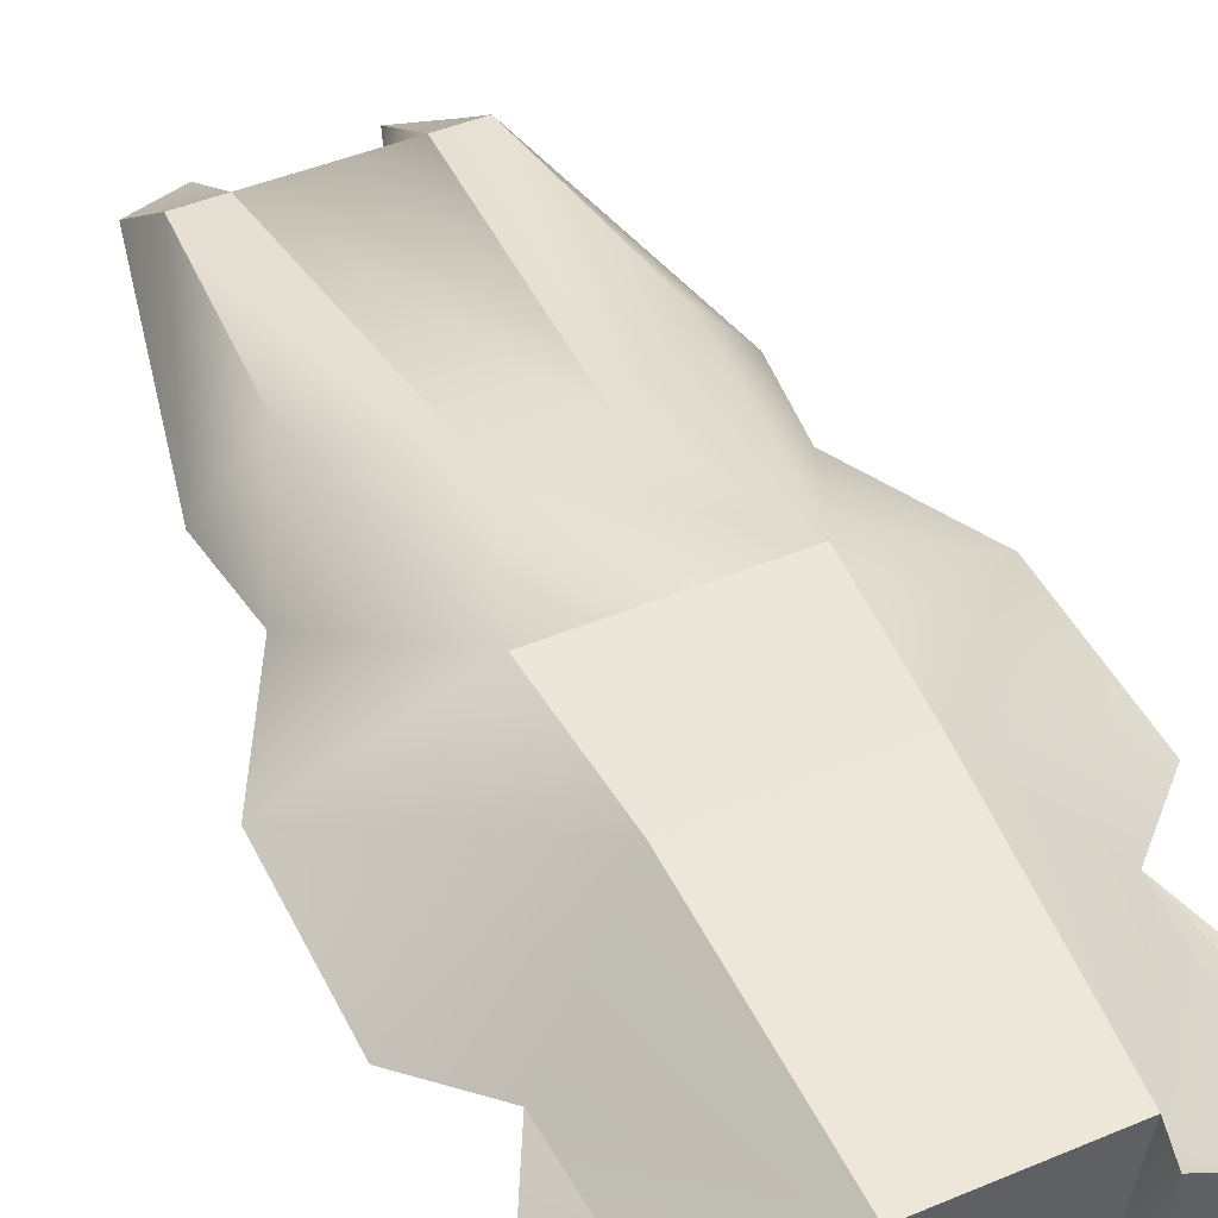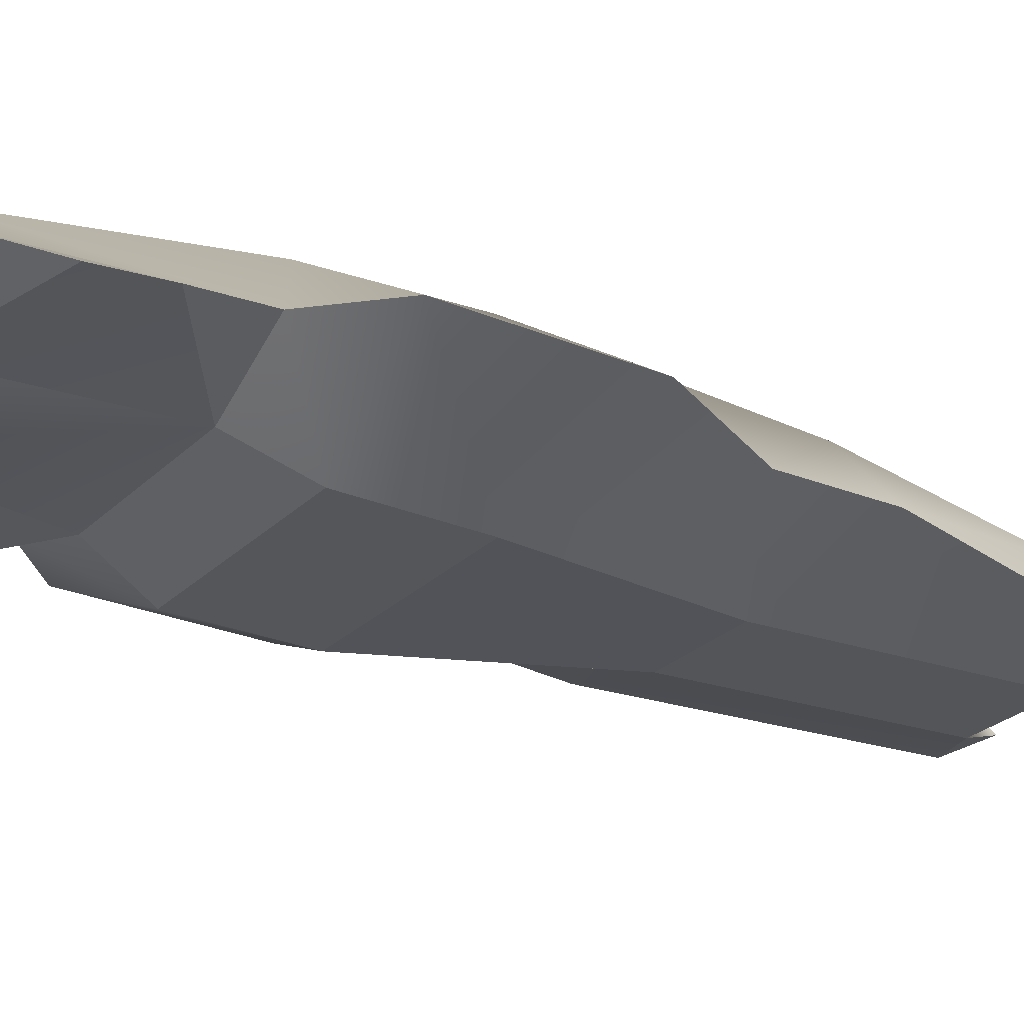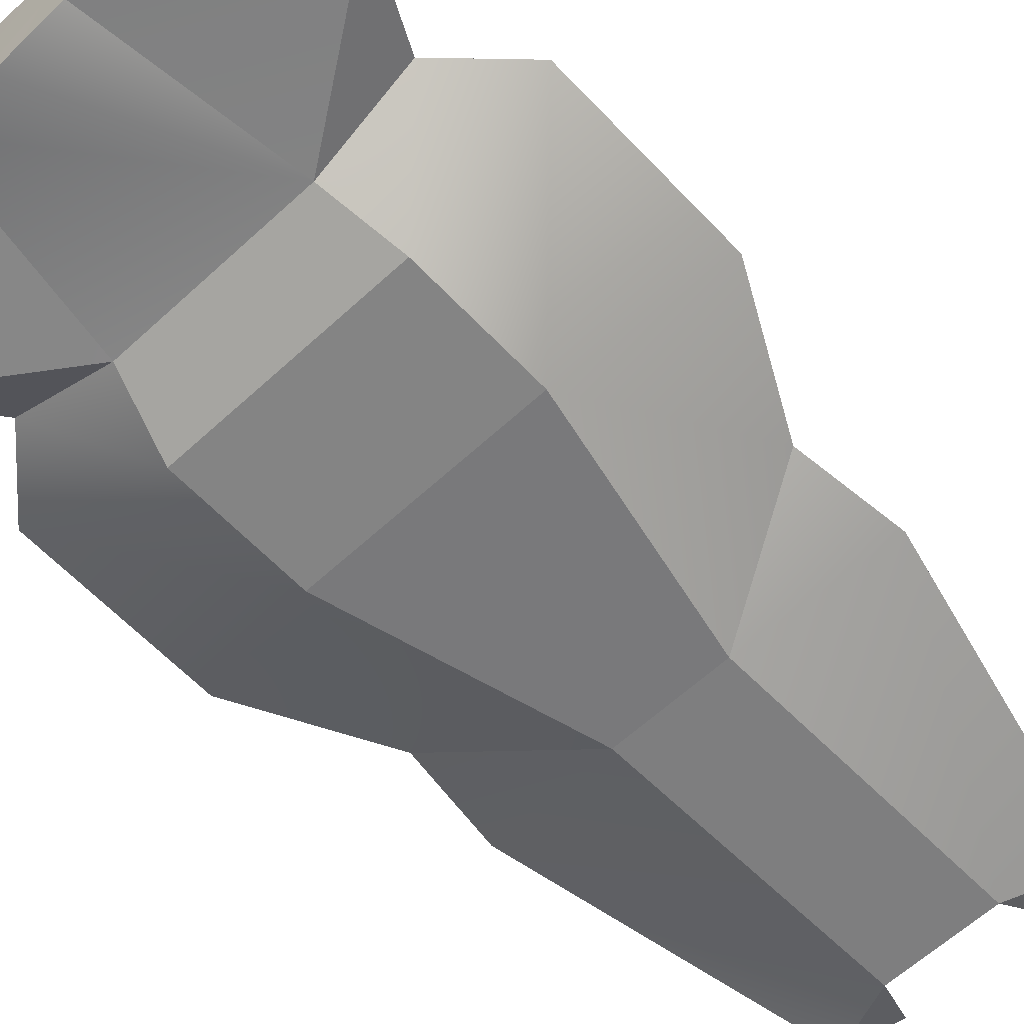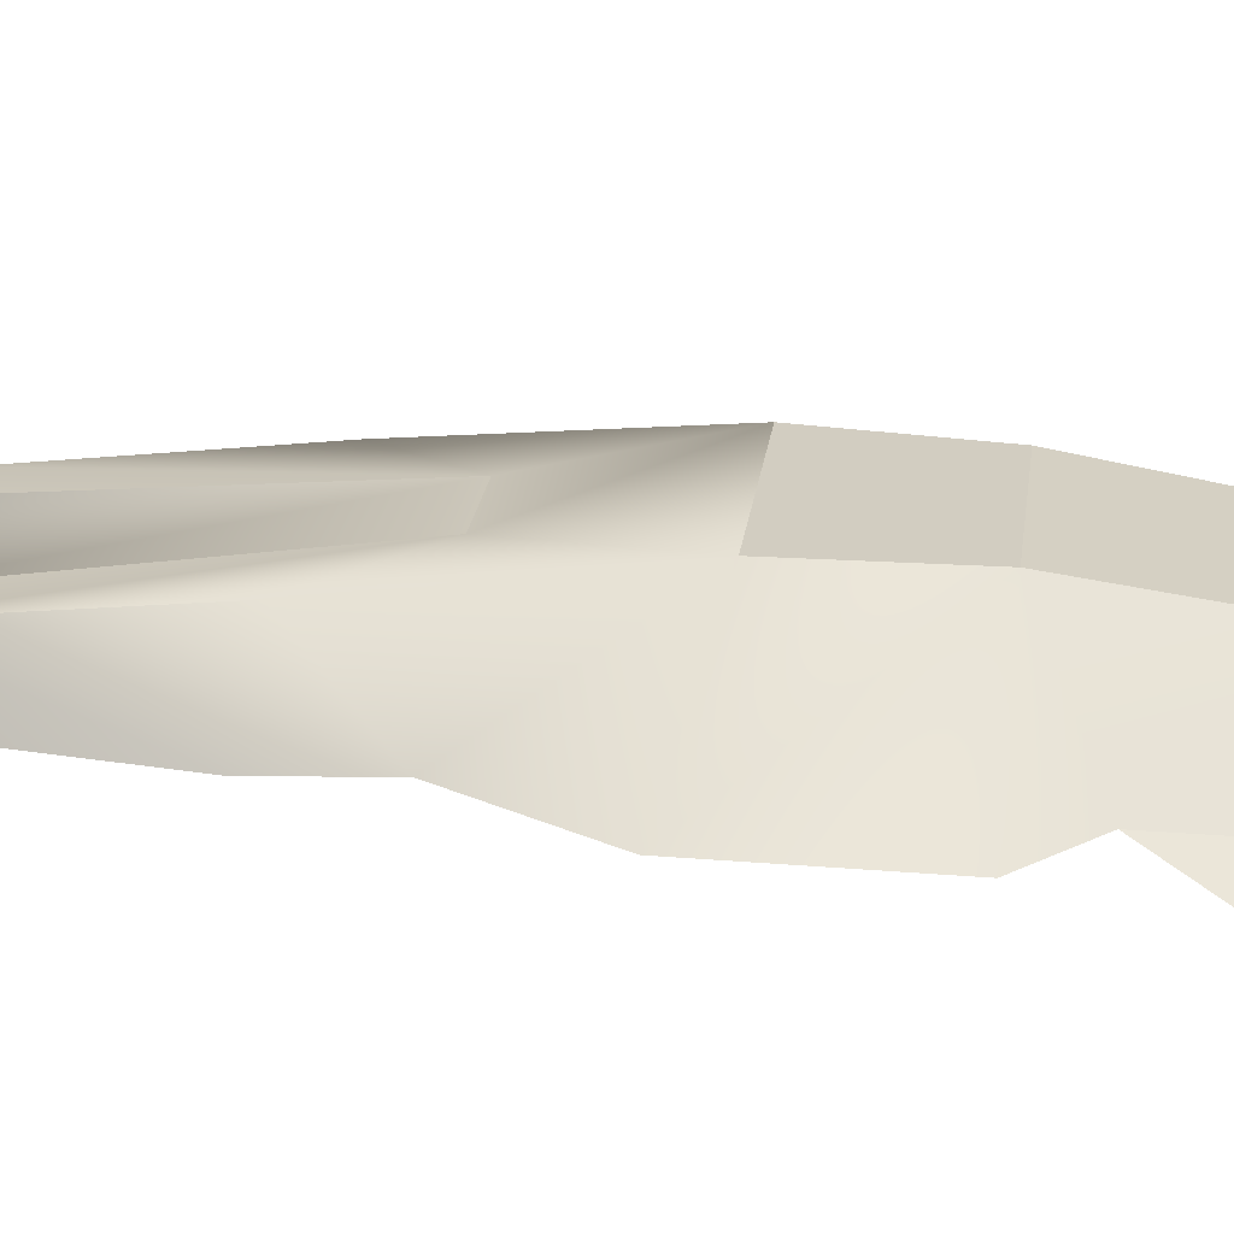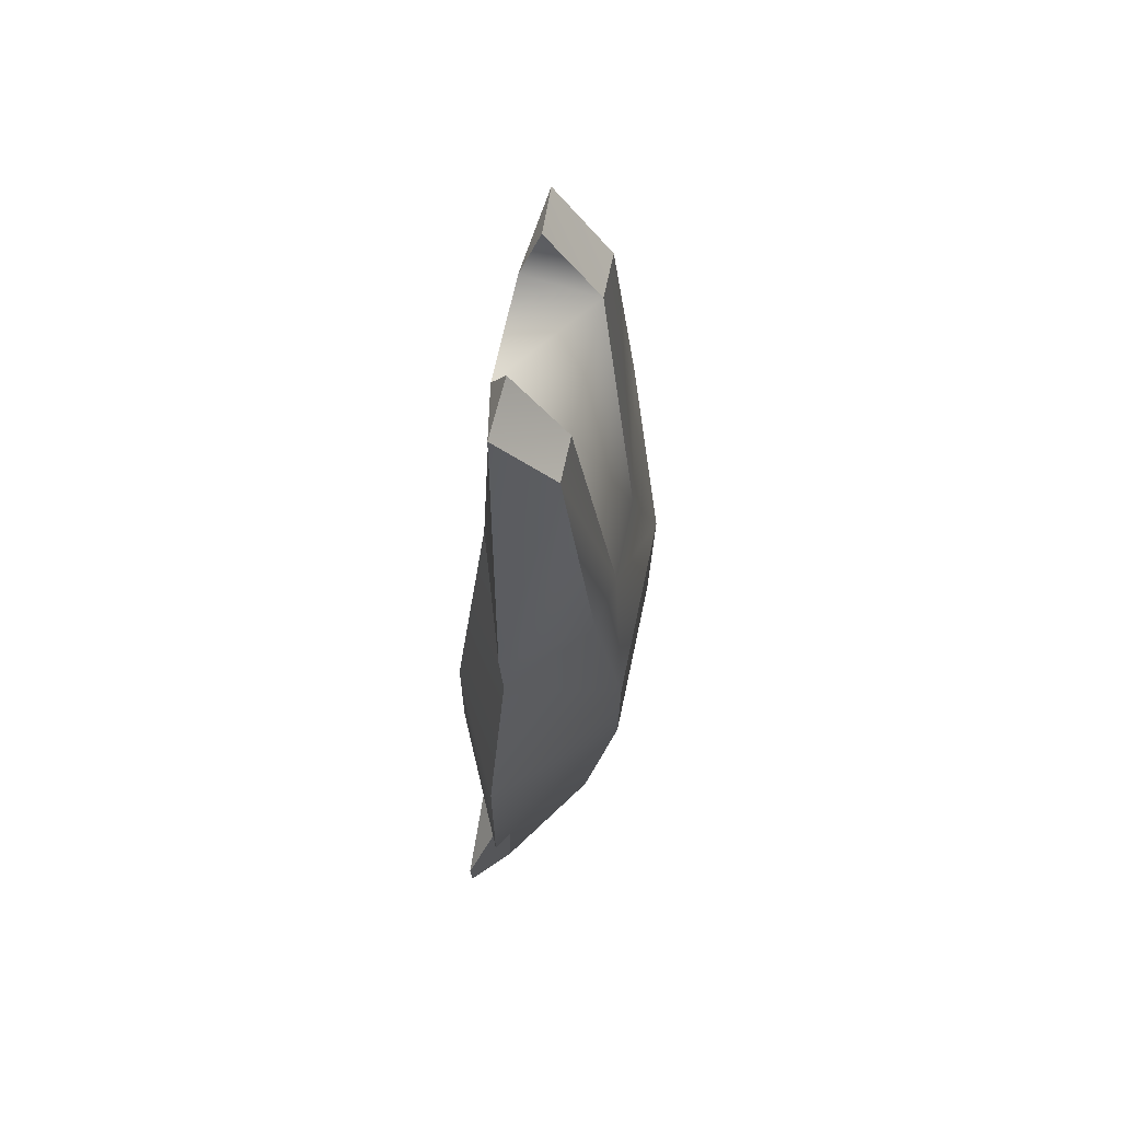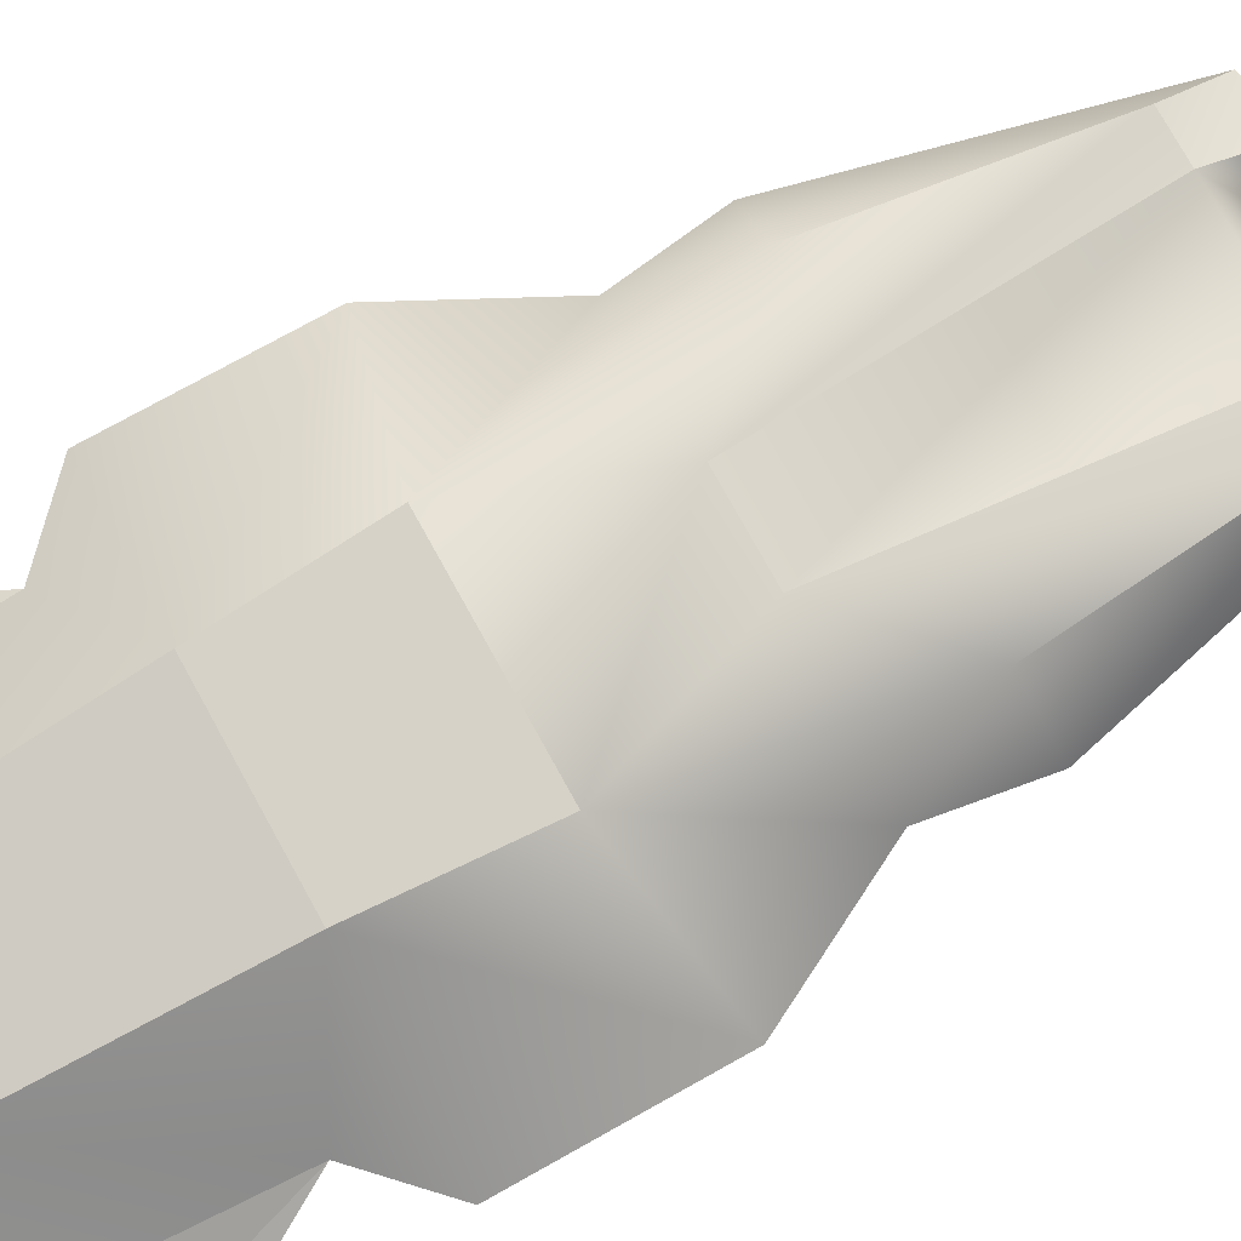
<metadata>
{"format":"obj","ext":"obj","renderer":"f3d","projection":"perspective","resolution":1024,"background":"white","views":[{"elev":46.1,"azim":154.5,"up":"+Y"},{"elev":-26.0,"azim":-123.8,"up":"+Y"},{"elev":-61.4,"azim":-136.8,"up":"+Y"},{"elev":24.5,"azim":97.7,"up":"+Y"},{"elev":65.9,"azim":101.8,"up":"+Z"},{"elev":77.3,"azim":-119.0,"up":"+Y"}]}
</metadata>
<code>
g FrontUVLOD2
v -8.671 -2.09 -12.22
v -6.799 -0.7284 -8.767
v -8.386 -2.125 -14.37
v -9.049 -0.7349 -6.582
v -6.799 -0.7284 -8.767
v -4.003 -3.128 -5.977
v -3.367 -2.045 -8.517
v 9.049 -0.7349 -6.582
v 4.003 -3.128 -5.977
v 6.799 -0.7284 -8.767
v 3.367 -2.045 -8.517
v 6.553 -0.6732 4.872
v 3.998 -3.127 -1.324
v 9.038 -0.735 0.09692
v -3.998 -3.127 -1.324
v 3.998 -3.127 -1.324
v -1.976 -2.317 7.543
v 1.971 -2.317 7.543
v -2.492 0.8451 16.93
v -2.492 -1.118 19.97
v -1.953 -1.757 18.34
v 4.155 0.8451 16.93
v 4.51 -1.249 19.53
v 7.019 -0.663 8.434
v 2.492 0.8451 16.93
v 4.155 0.8451 16.93
v 1.563 2.364 4.625
v 4.987 2.225 8.067
v -7.088 -0.9521 8.474
v -4.155 0.8451 16.93
v -4.987 1.65 8.067
v 2.492 0.8451 16.93
v 1.953 -1.757 18.34
v 2.492 -1.118 19.97
v -4.51 -1.249 19.53
v -2.492 0.8451 16.93
v -1.563 2.364 4.625
v -4.155 0.8451 16.93
v 3.582 3.091 -1.141
v 3.206 3.004 -6.618
v -3.582 3.091 -1.141
v -3.206 3.004 -6.618
v -3.206 3.004 -6.618
v -6.799 -0.7284 -8.767
v -9.049 -0.7349 -6.582
v 3.582 3.091 -1.141
v 6.553 -0.6732 4.872
v -6.554 -0.6732 4.873
v -3.998 -3.127 -1.324
v -1.976 -2.317 7.543
v -1.976 -2.317 7.543
v -7.088 -0.9521 8.474
v -6.554 -0.6732 4.873
v 1.971 -2.317 7.543
v 6.553 -0.6732 4.872
v 7.019 -0.663 8.434
v 6.799 -0.7284 -8.767
v 3.206 3.004 -6.618
v 9.049 -0.7349 -6.582
v 6.799 -0.7284 -8.767
v 8.671 -2.09 -12.22
v 6.37 -0.9543 -16.48
v 8.386 -2.125 -14.37
v -4.003 -3.128 -5.977
v 4.003 -3.128 -5.977
v -3.998 -3.127 -1.324
v 3.998 -3.127 -1.324
v -9.038 -0.735 0.09692
v 4.51 -1.249 19.53
v 1.953 -1.757 18.34
v -2.492 -1.118 19.97
v -2.492 0.8451 16.93
v -4.51 -1.249 19.53
v -4.155 0.8451 16.93
v 2.492 -1.118 19.97
v 4.51 -1.249 19.53
v 2.492 0.8451 16.93
v 4.155 0.8451 16.93
v -9.038 -0.735 0.09692
v -3.582 3.091 -1.141
v 2.777 1.113 -16.48
v 6.37 -0.9543 -16.48
v 2.777 -2.085 -16.48
v -6.37 -0.9543 -16.48
v -2.777 1.113 -16.48
v -2.777 -2.085 -16.48
v 9.038 -0.735 0.09692
v 4.51 -1.249 19.53
v 2.492 -1.118 19.97
v 1.953 -1.757 18.34
v -2.856 1.693 -15.52
v -6.37 -0.9543 -16.48
v 2.856 1.693 -15.52
v 2.382 -1.941 -15.49
v -2.856 1.693 -15.52
v 8.464e-08 -2.339 -15.45
v -2.382 -1.941 -15.45
v -2.856 1.693 -15.52
v -2.382 -1.941 -15.45
v -2.777 1.113 -16.48
v -2.777 -2.085 -16.48
v 2.856 1.693 -15.52
v 2.777 1.113 -16.48
v 2.382 -1.941 -15.49
v 2.777 -2.085 -16.48
v 2.856 1.693 -15.52
v 2.777 1.113 -16.48
v 6.37 -0.9543 -16.48
v -2.777 1.113 -16.48
v -4.51 -1.249 19.53
v -1.953 -1.757 18.34
v -2.492 -1.118 19.97
v -4.51 -1.249 19.53
v -1.953 -1.757 18.34
v -6.554 -0.6732 4.873
v -1.563 2.364 4.625
v 1.563 2.364 4.625
v -3.206 3.004 -6.618
v 3.206 3.004 -6.618
v -2.856 1.693 -15.52
v 2.856 1.693 -15.52
v 3.367 -2.045 -8.517
v -3.367 -2.045 -8.517
v 2.382 -1.941 -15.49
v 8.464e-08 -2.339 -15.45
v -2.382 -1.941 -15.45
v -4.003 -3.128 -5.977
v -3.367 -2.045 -8.517
v 4.003 -3.128 -5.977
v 3.367 -2.045 -8.517
v 1.971 -2.317 7.543
v 1.953 -1.757 18.34
v -1.976 -2.317 7.543
v -1.953 -1.757 18.34
v 1.971 -2.317 7.543
v -8.386 -2.125 -14.37
v -6.37 -0.9543 -16.48
v -2.382 -1.941 -15.45
v -3.367 -2.045 -8.517
v -6.799 -0.7284 -8.767
v -8.671 -2.09 -12.22
v -8.386 -2.125 -14.37
v -2.382 -1.941 -15.45
v -8.671 -2.09 -12.22
v -3.367 -2.045 -8.517
v -8.386 -2.125 -14.37
v -6.799 -0.7284 -8.767
v -6.37 -0.9543 -16.48
v -2.382 -1.941 -15.45
v -6.37 -0.9543 -16.48
v -2.777 -2.085 -16.48
v 2.777 -2.085 -16.48
v 6.37 -0.9543 -16.48
v 2.382 -1.941 -15.49
v 8.671 -2.09 -12.22
v 6.799 -0.7284 -8.767
v 3.367 -2.045 -8.517
v 8.386 -2.125 -14.37
v 8.671 -2.09 -12.22
v 2.382 -1.941 -15.49
v 3.367 -2.045 -8.517
v 2.382 -1.941 -15.49
v 6.37 -0.9543 -16.48
v 8.386 -2.125 -14.37
f 1 2 3
f 4 5 6
f 7 6 5
f 8 9 10
f 11 10 9
f 12 13 14
f 15 16 17
f 18 17 16
f 19 20 21
f 22 23 24
f 25 26 27
f 28 27 26
f 29 30 31
f 32 33 34
f 30 29 35
f 36 37 38
f 31 38 37
f 39 40 41
f 40 42 41
f 43 44 45
f 46 28 47
f 48 49 50
f 24 28 22
f 51 52 53
f 54 55 56
f 57 58 59
f 60 61 62
f 62 61 63
f 14 13 8
f 13 9 8
f 64 65 66
f 67 66 65
f 68 4 49
f 4 6 49
f 69 70 56
f 70 54 56
f 71 72 73
f 73 72 74
f 75 76 77
f 76 78 77
f 45 79 43
f 80 43 79
f 81 82 83
f 84 85 86
f 59 58 87
f 87 58 46
f 47 87 46
f 88 89 90
f 43 91 44
f 91 92 44
f 93 94 95
f 94 96 95
f 96 97 95
f 98 99 100
f 100 99 101
f 102 103 104
f 103 105 104
f 106 58 57
f 107 106 108
f 92 91 109
f 108 106 57
f 110 111 112
f 113 52 114
f 52 51 114
f 115 80 79
f 24 47 28
f 29 31 115
f 31 80 115
f 46 27 28
f 32 19 33
f 33 19 21
f 19 32 116
f 117 116 32
f 118 119 120
f 119 121 120
f 122 123 124
f 124 123 125
f 123 126 125
f 127 128 129
f 128 130 129
f 131 132 133
f 132 134 133
f 48 68 49
f 12 135 13
f 46 80 27
f 80 37 27
f 37 80 31
f 136 137 138
f 139 140 141
f 142 143 144
f 144 143 145
f 146 147 148
f 149 150 151
f 152 153 154
f 155 156 157
f 158 159 160
f 159 161 160
f 162 163 164

</code>
